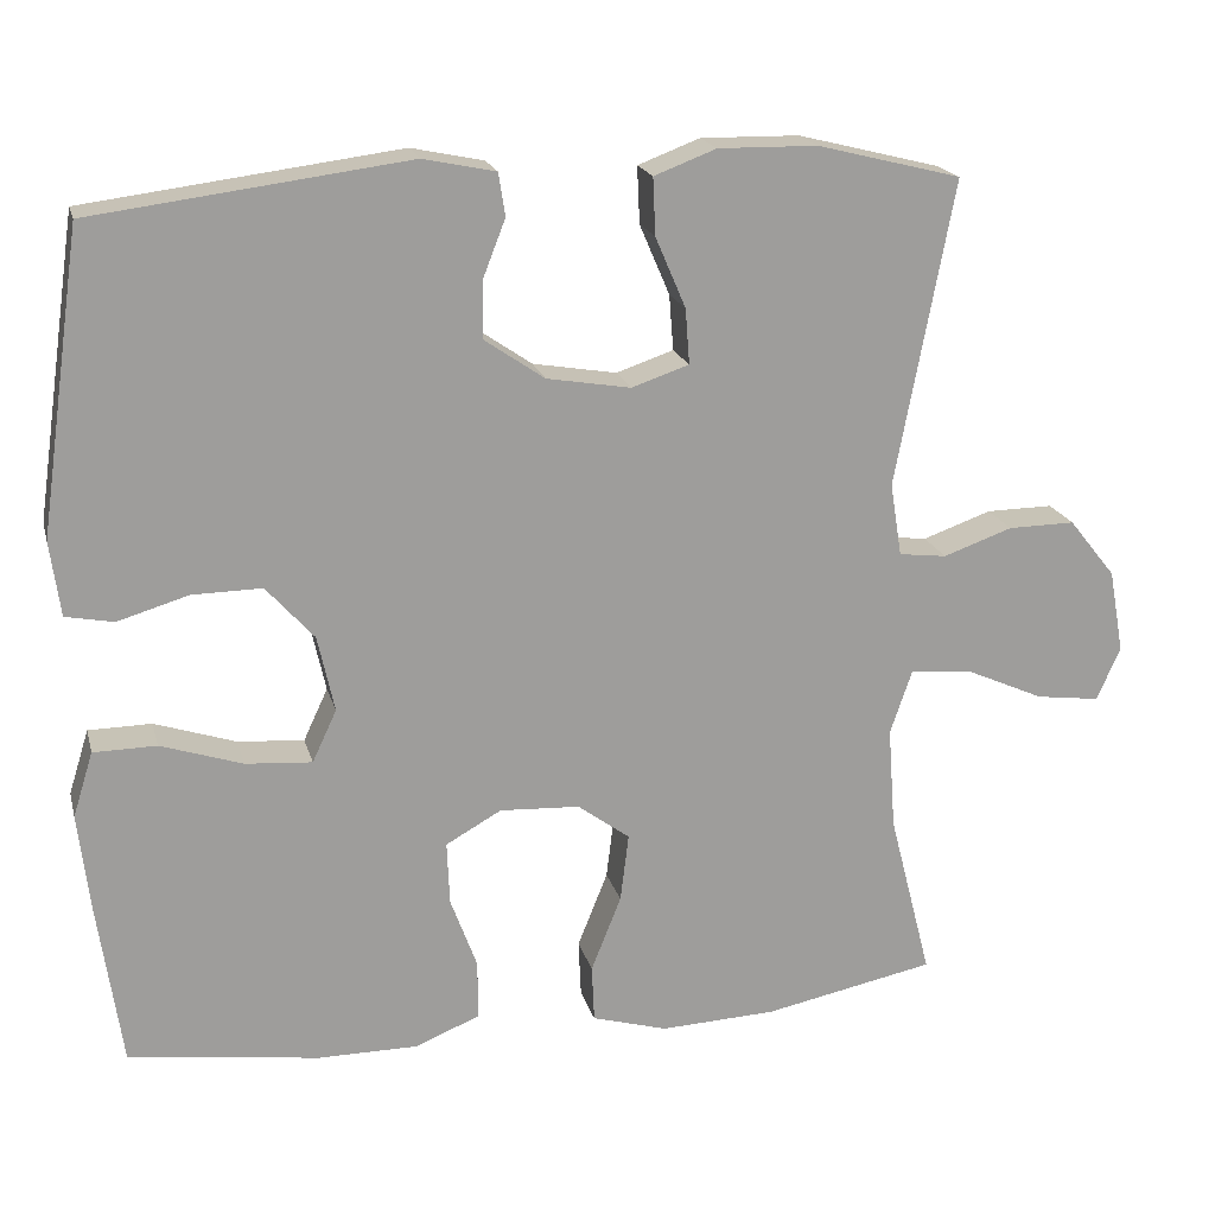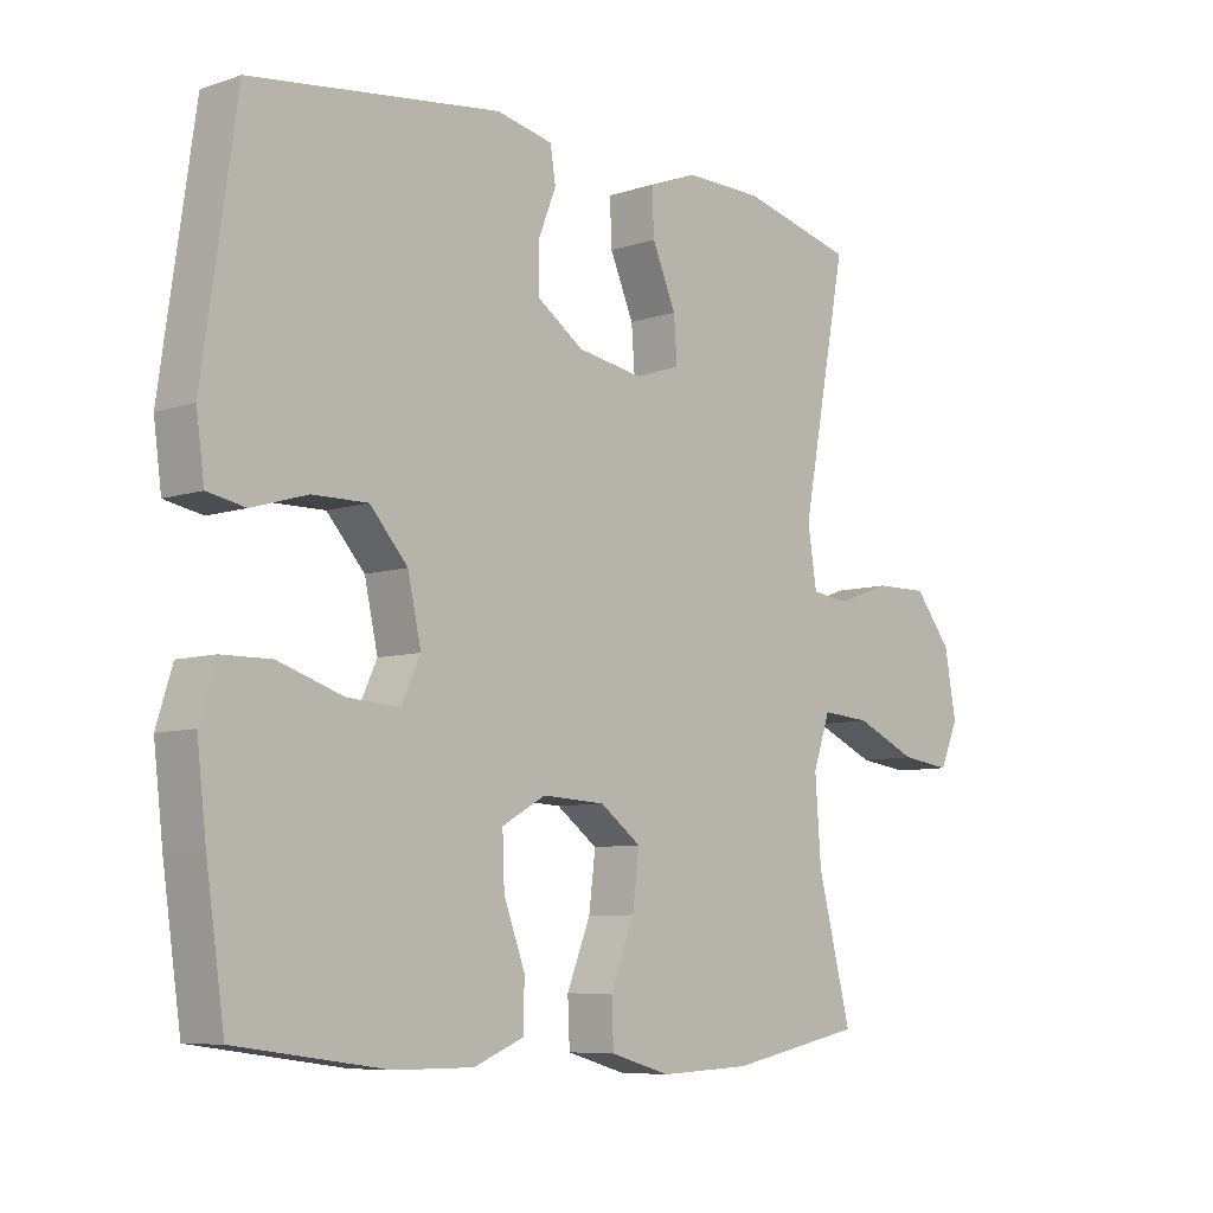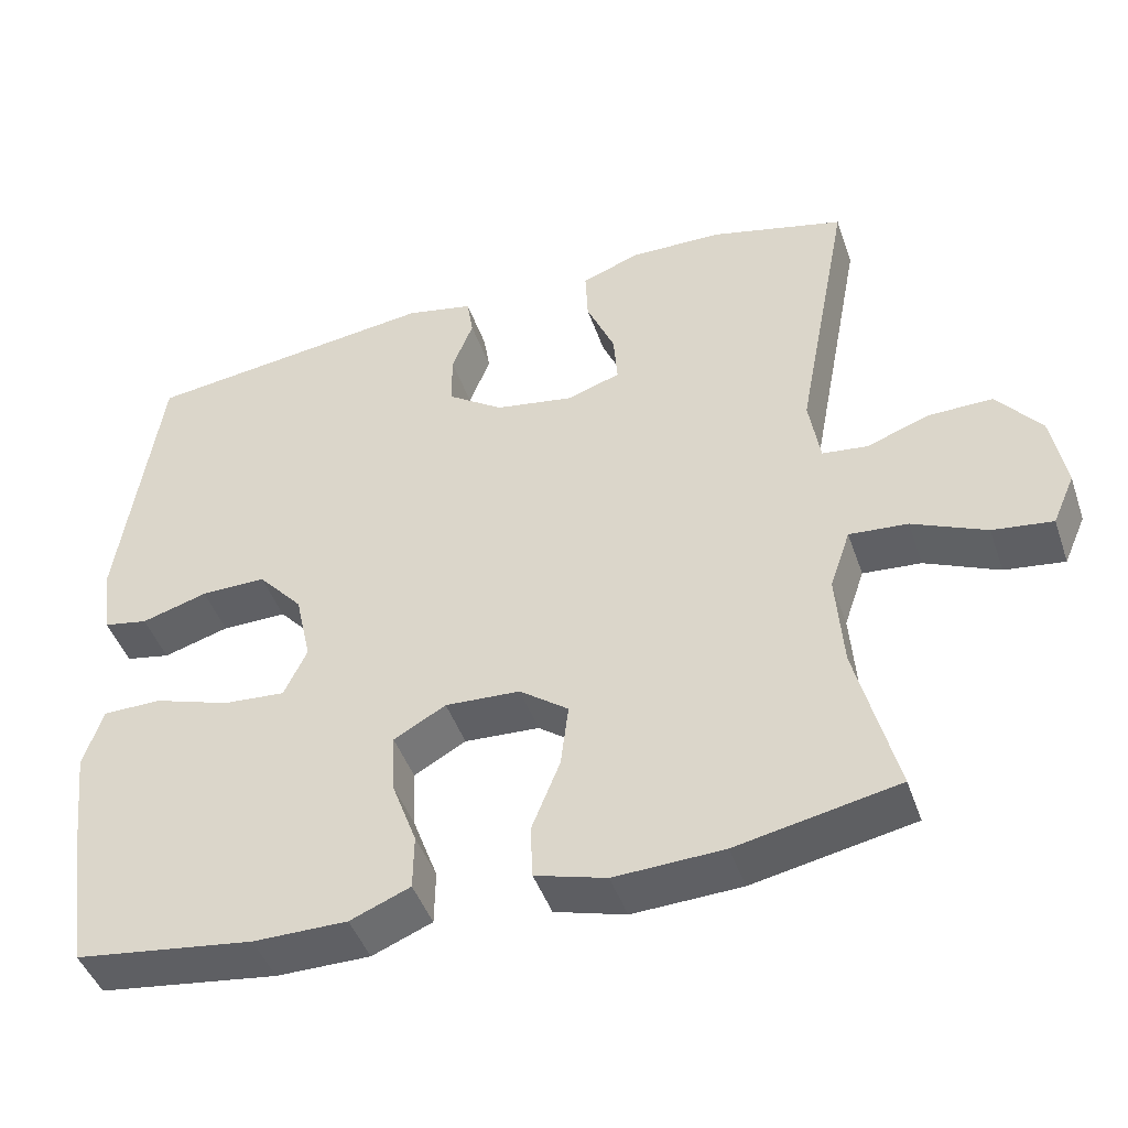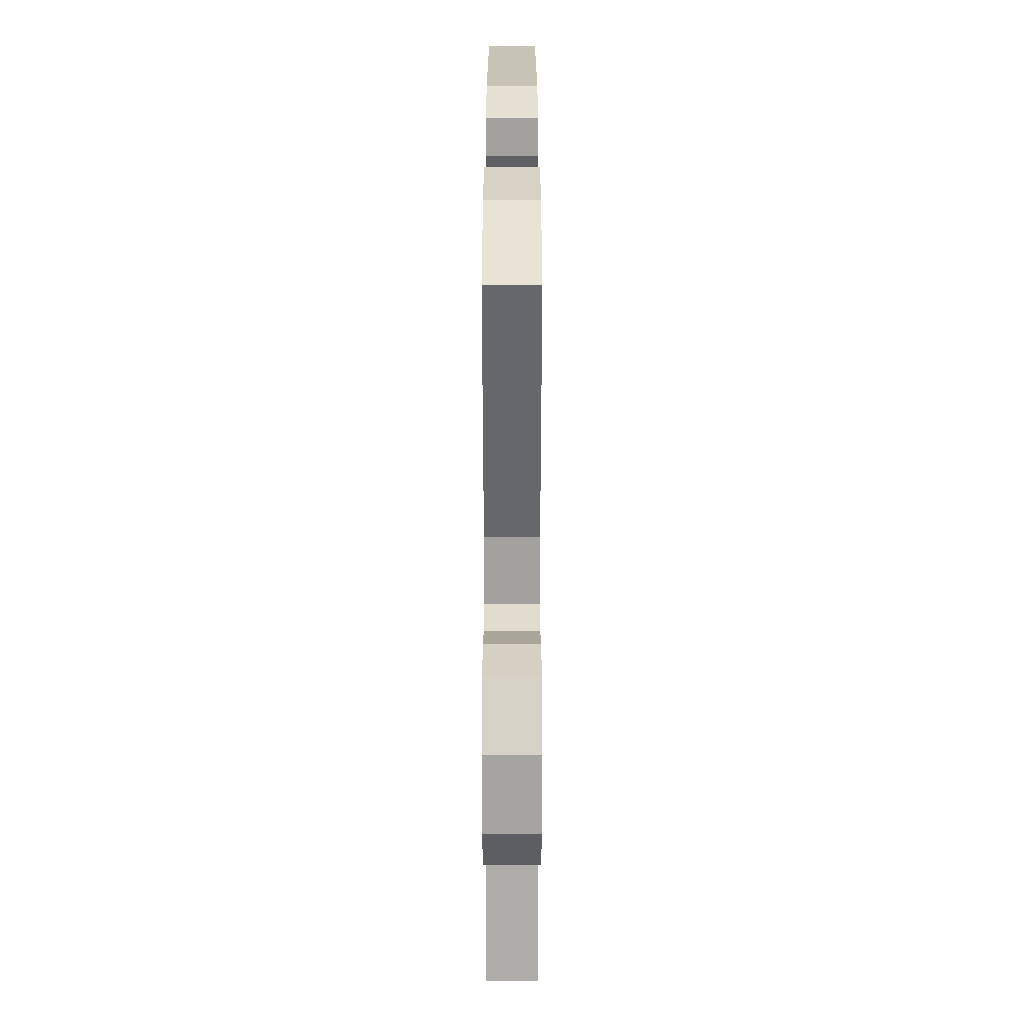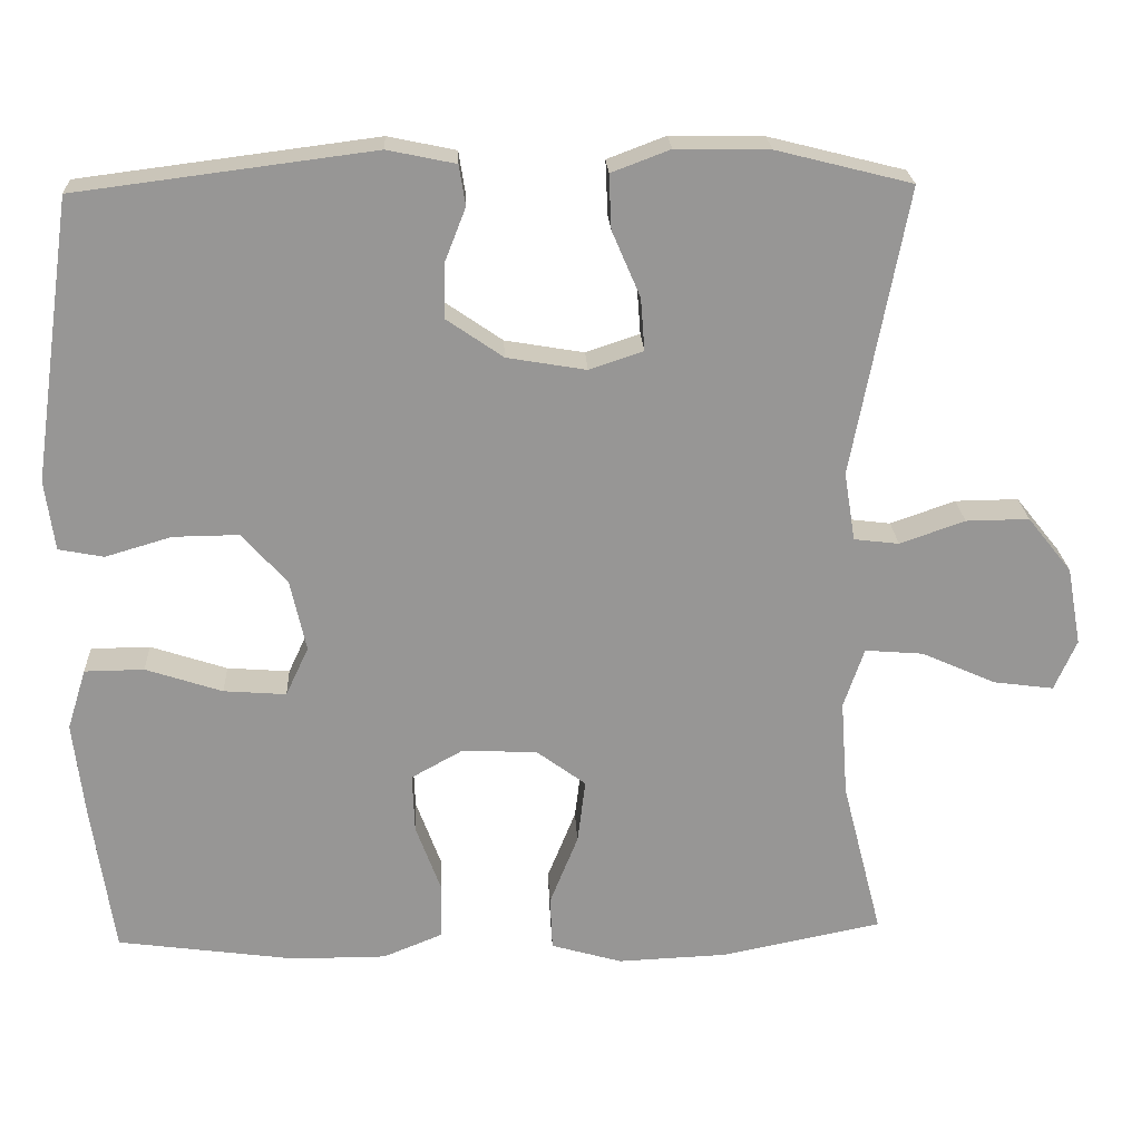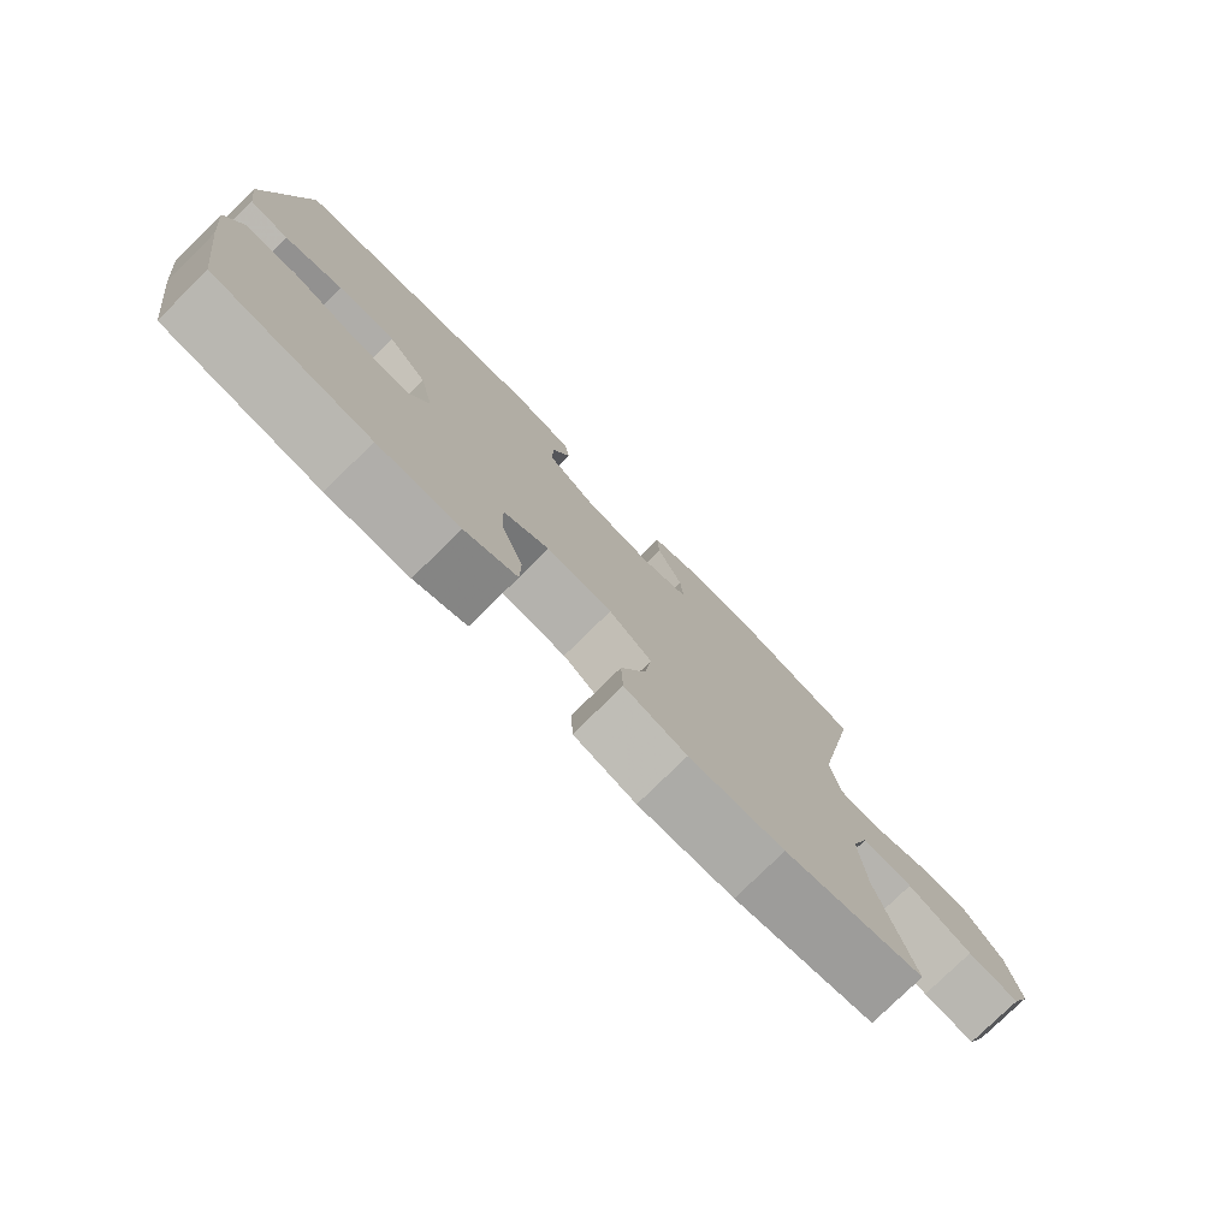
<metadata>
{"format":"obj","ext":"obj","renderer":"f3d","projection":"perspective","resolution":1024,"background":"white","views":[{"elev":19.3,"azim":-14.0,"up":"+Z"},{"elev":-7.5,"azim":-46.8,"up":"+Z"},{"elev":-45.2,"azim":18.6,"up":"+Z"},{"elev":27.0,"azim":90.0,"up":"+Z"},{"elev":22.3,"azim":-2.7,"up":"+Z"},{"elev":-77.8,"azim":-45.5,"up":"+Z"}]}
</metadata>
<code>
v 0.5 0.07 -0.5
v 0.296 0.07 -0.541
v 0.158 0.07 -0.547
v 0.068 0.07 -0.521
v 0.065 0.07 -0.453
v 0.101 0.07 -0.363
v 0.111 0.07 -0.282
v 0.049 0.07 -0.236
v -0.046 0.07 -0.231
v -0.112 0.07 -0.268
v -0.109 0.07 -0.343
v -0.077 0.07 -0.43
v -0.078 0.07 -0.5
v -0.154 0.07 -0.531
v -0.273 0.07 -0.531
v -0.5 0.07 -0.5
v -0.528 0.07 -0.307
v -0.542 0.07 -0.187
v -0.518 0.07 -0.11
v -0.443 0.07 -0.109
v -0.346 0.07 -0.141
v -0.267 0.07 -0.147
v -0.238 0.07 -0.085
v -0.258 0.07 0.006
v -0.315 0.07 0.07
v -0.398 0.07 0.069
v -0.482 0.07 0.044
v -0.539 0.07 0.055
v -0.551 0.07 0.144
v -0.5 0.07 0.5
v -0.125 0.07 0.548
v -0.039 0.07 0.53
v -0.031 0.07 0.479
v -0.058 0.07 0.41
v -0.058 0.07 0.342
v 0.013 0.07 0.293
v 0.113 0.07 0.276
v 0.181 0.07 0.299
v 0.176 0.07 0.365
v 0.14 0.07 0.449
v 0.137 0.07 0.517
v 0.211 0.07 0.545
v 0.329 0.07 0.543
v 0.5 0.07 0.5
v 0.431 0.07 0.137
v 0.445 0.07 0.05
v 0.502 0.07 0.043
v 0.584 0.07 0.072
v 0.664 0.07 0.073
v 0.72 0.07 0.003
v 0.738 0.07 -0.096
v 0.71 0.07 -0.16
v 0.634 0.07 -0.15
v 0.54 0.07 -0.108
v 0.466 0.07 -0.102
v 0.44 0.07 -0.178
v 0.449 0.07 -0.301
v 0.5 0 -0.5
v 0.296 0 -0.541
v 0.158 0 -0.547
v 0.068 0 -0.521
v 0.065 0 -0.453
v 0.101 0 -0.363
v 0.111 0 -0.282
v 0.049 0 -0.236
v -0.046 0 -0.231
v -0.112 0 -0.268
v -0.109 0 -0.343
v -0.077 0 -0.43
v -0.078 0 -0.5
v -0.154 0 -0.531
v -0.273 0 -0.531
v -0.5 0 -0.5
v -0.528 0 -0.307
v -0.542 0 -0.187
v -0.518 0 -0.11
v -0.443 0 -0.109
v -0.346 0 -0.141
v -0.267 0 -0.147
v -0.238 0 -0.085
v -0.258 0 0.006
v -0.315 0 0.07
v -0.398 0 0.069
v -0.482 0 0.044
v -0.539 0 0.055
v -0.551 0 0.144
v -0.5 0 0.5
v -0.125 0 0.548
v -0.039 0 0.53
v -0.031 0 0.479
v -0.058 0 0.41
v -0.058 0 0.342
v 0.013 0 0.293
v 0.113 0 0.276
v 0.181 0 0.299
v 0.176 0 0.365
v 0.14 0 0.449
v 0.137 0 0.517
v 0.211 0 0.545
v 0.329 0 0.543
v 0.5 0 0.5
v 0.431 0 0.137
v 0.445 0 0.05
v 0.502 0 0.043
v 0.584 0 0.072
v 0.664 0 0.073
v 0.72 0 0.003
v 0.738 0 -0.096
v 0.71 0 -0.16
v 0.634 0 -0.15
v 0.54 0 -0.108
v 0.466 0 -0.102
v 0.44 0 -0.178
v 0.449 0 -0.301
f 52 53 54
f 51 52 54
f 50 51 54
f 49 50 54
f 48 49 54
f 47 48 54
f 46 47 54 55
f 45 46 55 56
f 43 44 45
f 42 43 45
f 41 42 45
f 40 41 45
f 39 40 45
f 38 39 45 56
f 32 33 34
f 31 32 34
f 30 31 34
f 29 30 34
f 28 29 34
f 27 28 34
f 26 27 34
f 25 26 34 35
f 24 25 35 36
f 19 20 21
f 18 19 21
f 17 18 21
f 16 17 21
f 15 16 21
f 14 15 21
f 13 14 21
f 12 13 21
f 11 12 21
f 10 11 21 22
f 9 10 22 23
f 4 5 6
f 3 4 6
f 2 3 6
f 1 2 6
f 57 1 6
f 57 6 7
f 57 7 8
f 56 57 8
f 38 56 8
f 37 38 8
f 24 36 37
f 23 24 37
f 9 23 37
f 8 9 37
f 111 110 109
f 111 109 108
f 111 108 107
f 111 107 106
f 111 106 105
f 111 105 104
f 112 111 104 103
f 113 112 103 102
f 102 101 100
f 102 100 99
f 102 99 98
f 102 98 97
f 102 97 96
f 113 102 96 95
f 91 90 89
f 91 89 88
f 91 88 87
f 91 87 86
f 91 86 85
f 91 85 84
f 91 84 83
f 92 91 83 82
f 93 92 82 81
f 78 77 76
f 78 76 75
f 78 75 74
f 78 74 73
f 78 73 72
f 78 72 71
f 78 71 70
f 78 70 69
f 78 69 68
f 79 78 68 67
f 80 79 67 66
f 63 62 61
f 63 61 60
f 63 60 59
f 63 59 58
f 63 58 114
f 64 63 114
f 65 64 114
f 65 114 113
f 65 113 95
f 65 95 94
f 94 93 81
f 94 81 80
f 94 80 66
f 94 66 65
f 1 58 59 2
f 2 59 60 3
f 3 60 61 4
f 4 61 62 5
f 5 62 63 6
f 6 63 64 7
f 7 64 65 8
f 8 65 66 9
f 9 66 67 10
f 10 67 68 11
f 11 68 69 12
f 12 69 70 13
f 13 70 71 14
f 14 71 72 15
f 15 72 73 16
f 16 73 74 17
f 17 74 75 18
f 18 75 76 19
f 19 76 77 20
f 20 77 78 21
f 21 78 79 22
f 22 79 80 23
f 23 80 81 24
f 24 81 82 25
f 25 82 83 26
f 26 83 84 27
f 27 84 85 28
f 28 85 86 29
f 29 86 87 30
f 30 87 88 31
f 31 88 89 32
f 32 89 90 33
f 33 90 91 34
f 34 91 92 35
f 35 92 93 36
f 36 93 94 37
f 37 94 95 38
f 38 95 96 39
f 39 96 97 40
f 40 97 98 41
f 41 98 99 42
f 42 99 100 43
f 43 100 101 44
f 44 101 102 45
f 45 102 103 46
f 46 103 104 47
f 47 104 105 48
f 48 105 106 49
f 49 106 107 50
f 50 107 108 51
f 51 108 109 52
f 52 109 110 53
f 53 110 111 54
f 54 111 112 55
f 55 112 113 56
f 56 113 114 57
f 57 114 58 1

</code>
